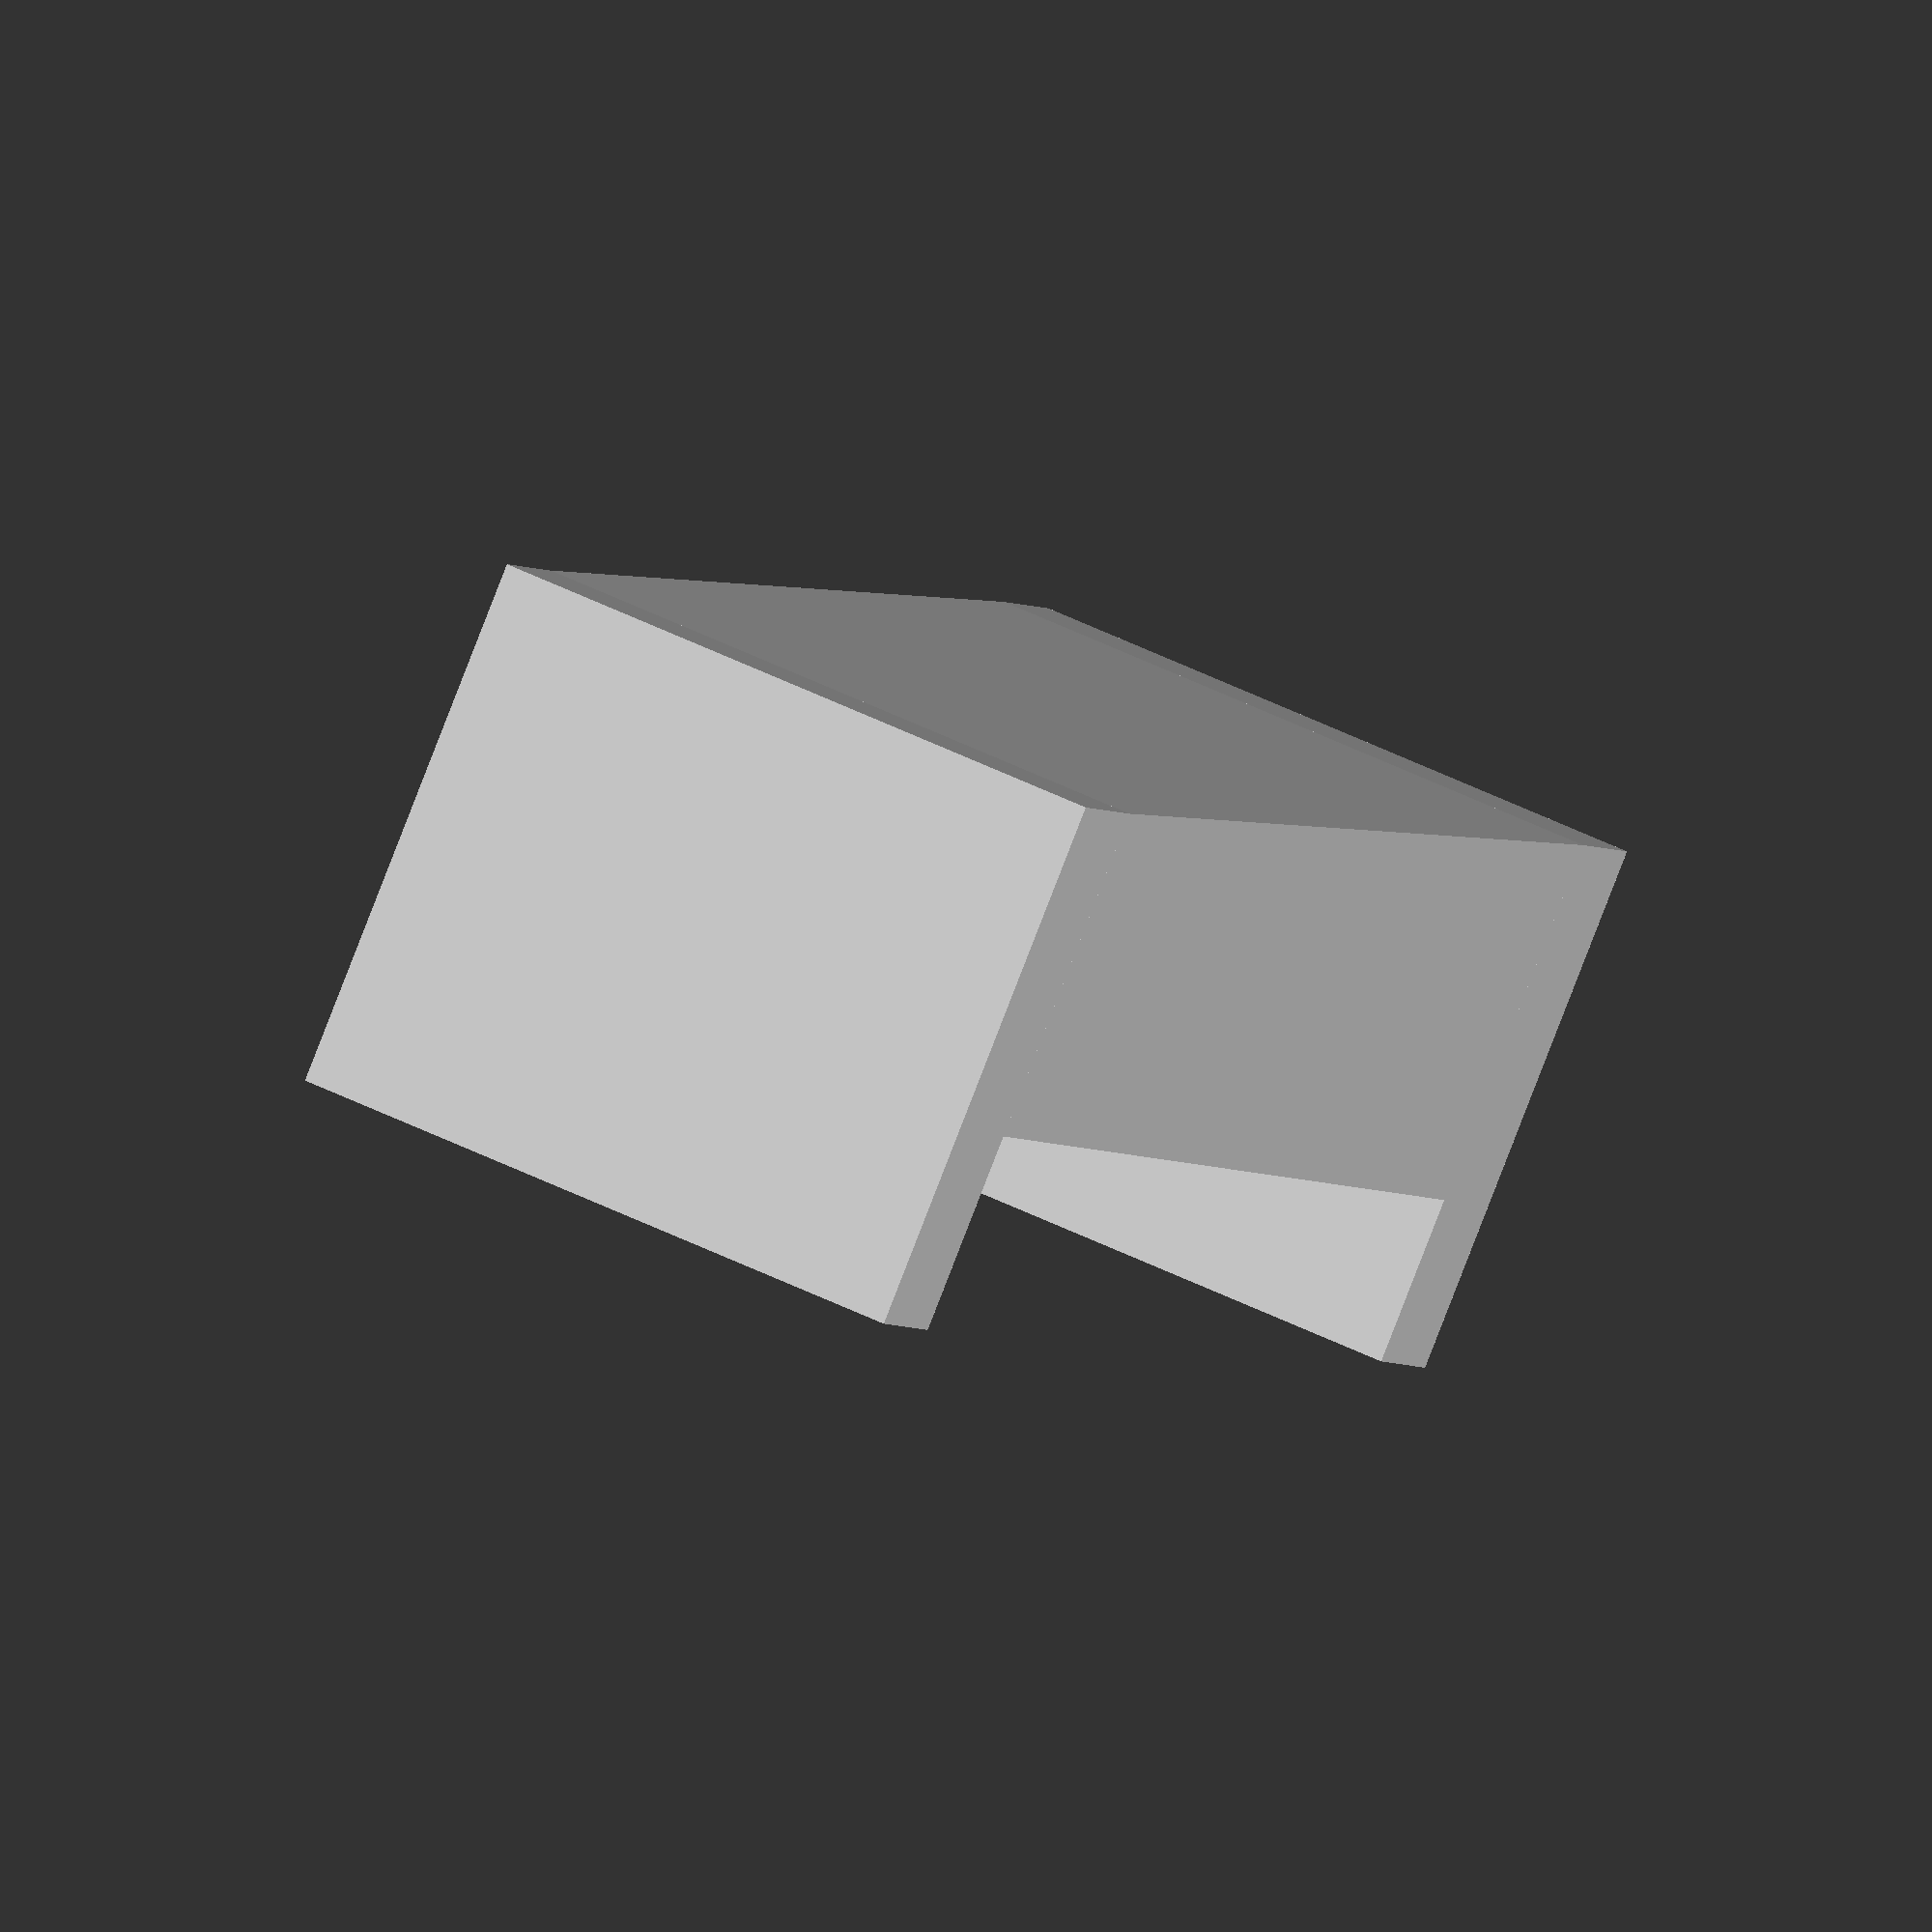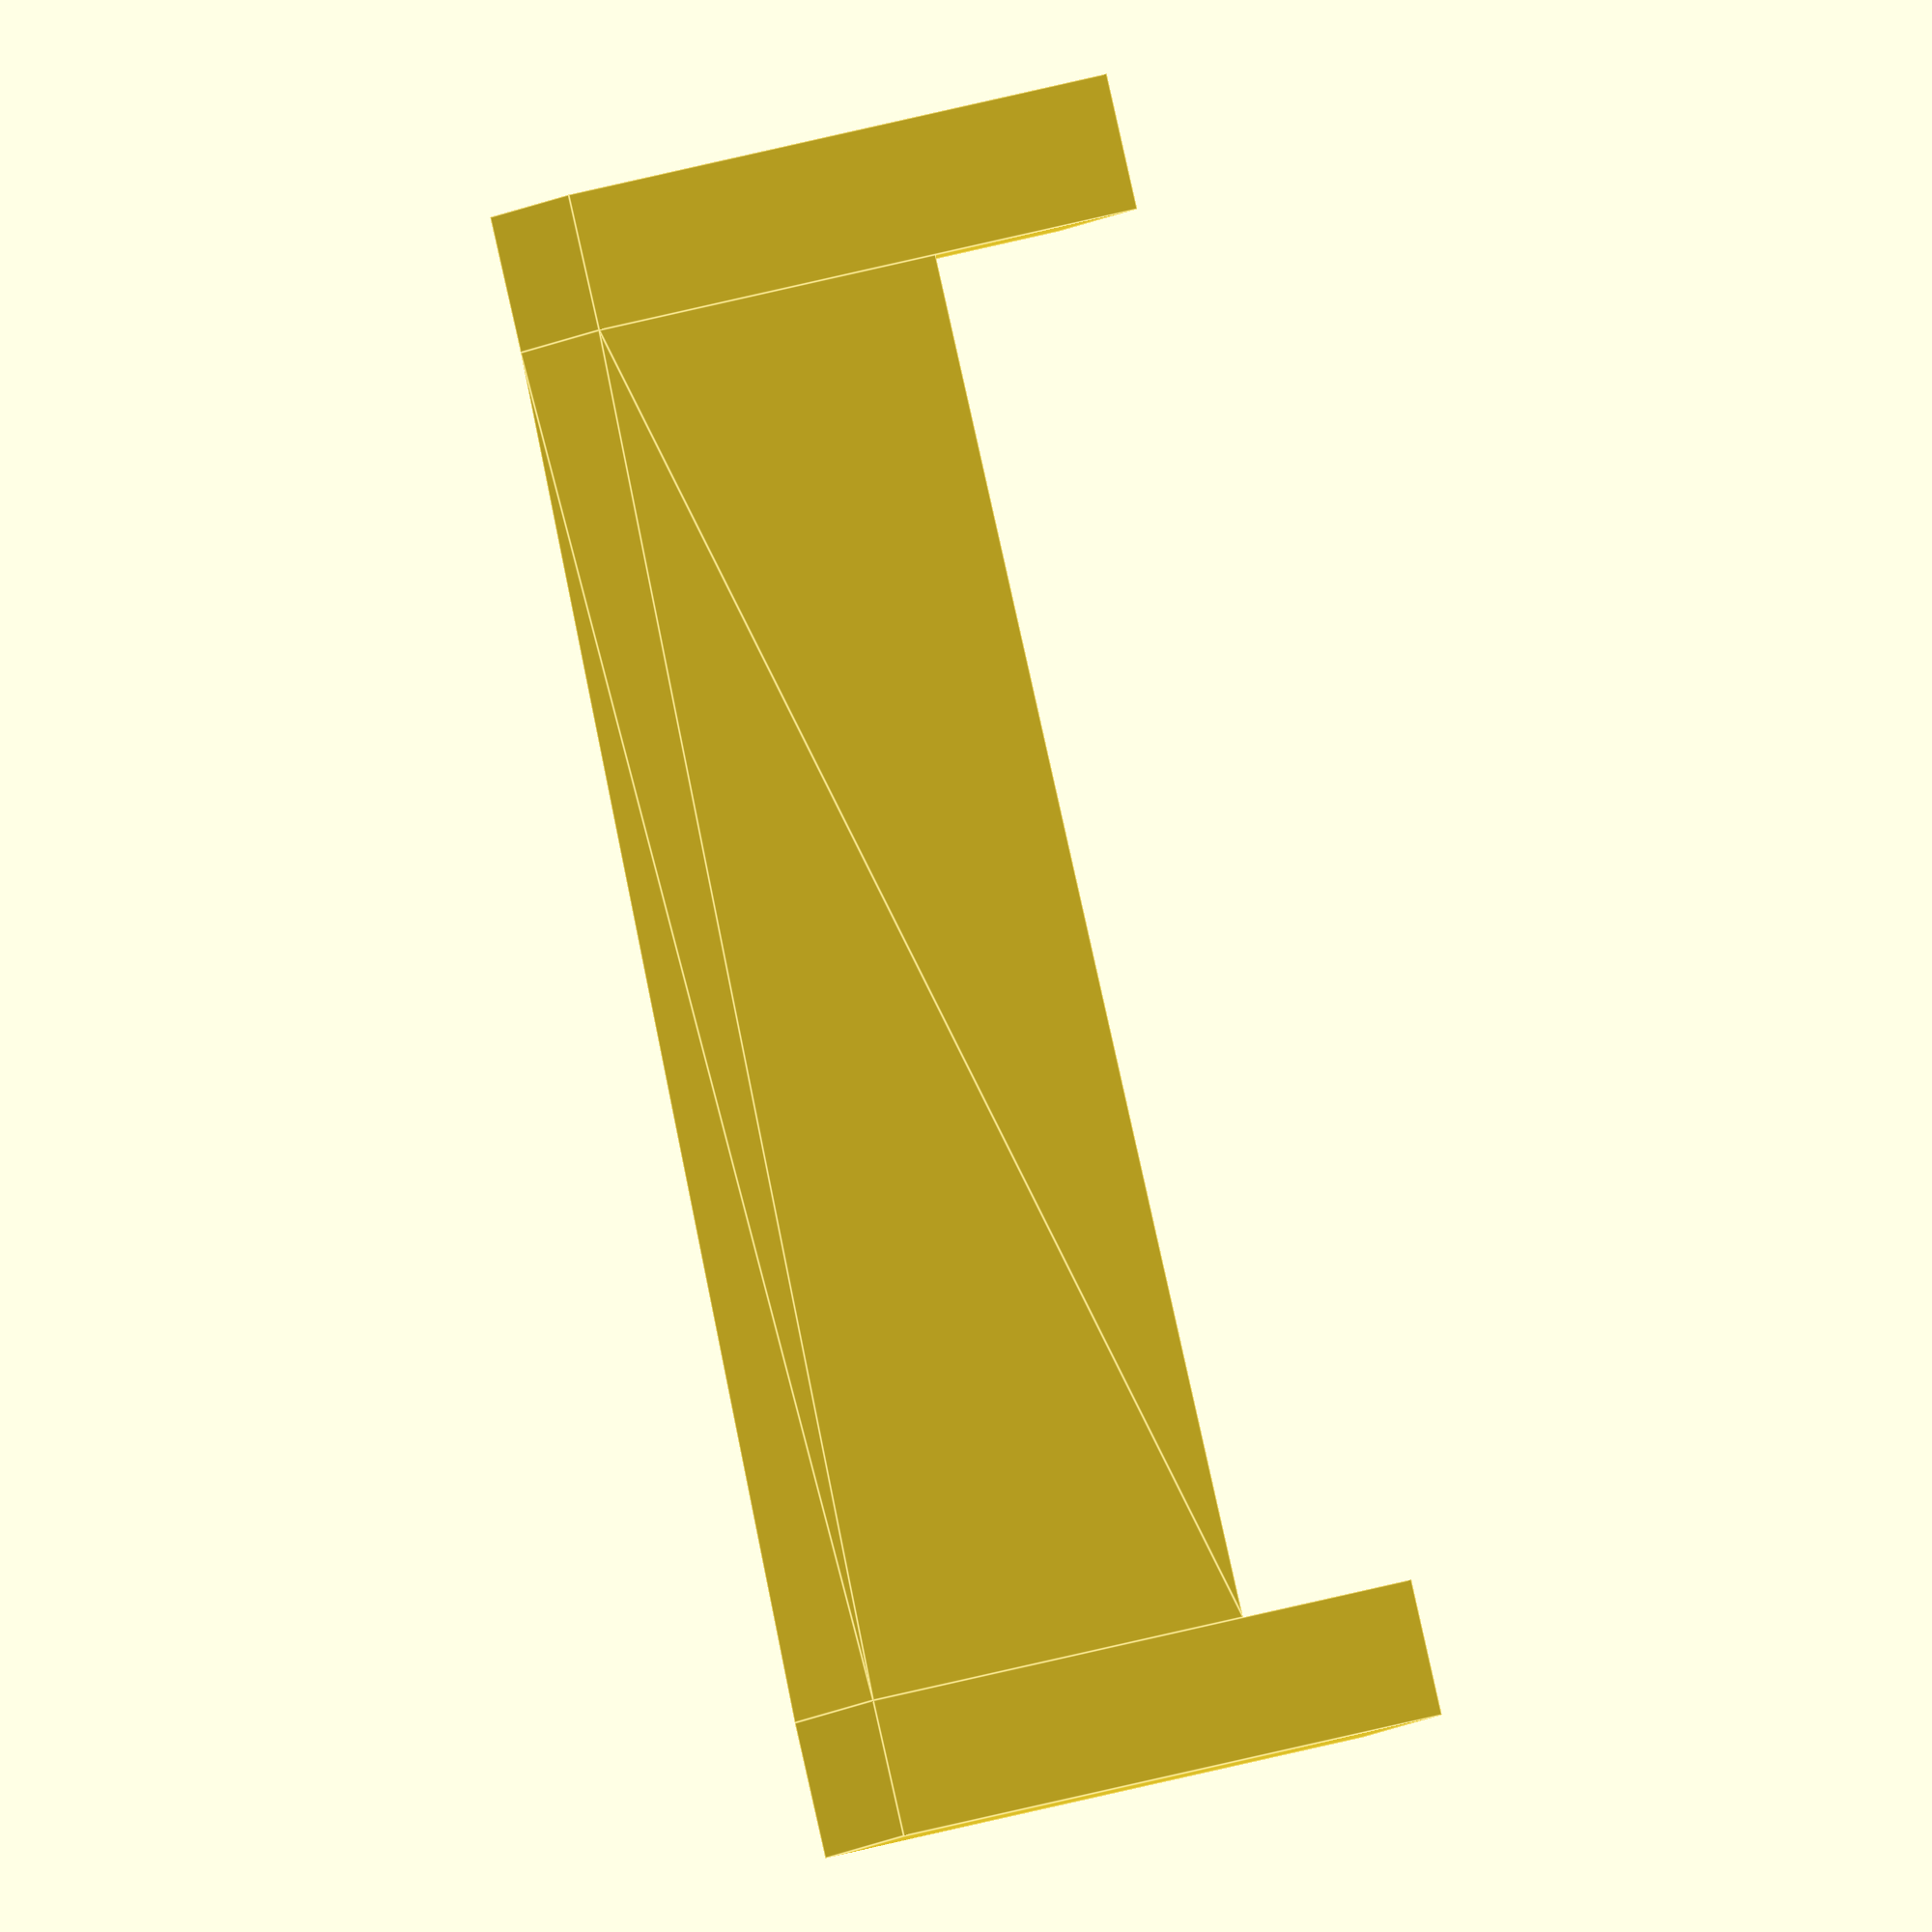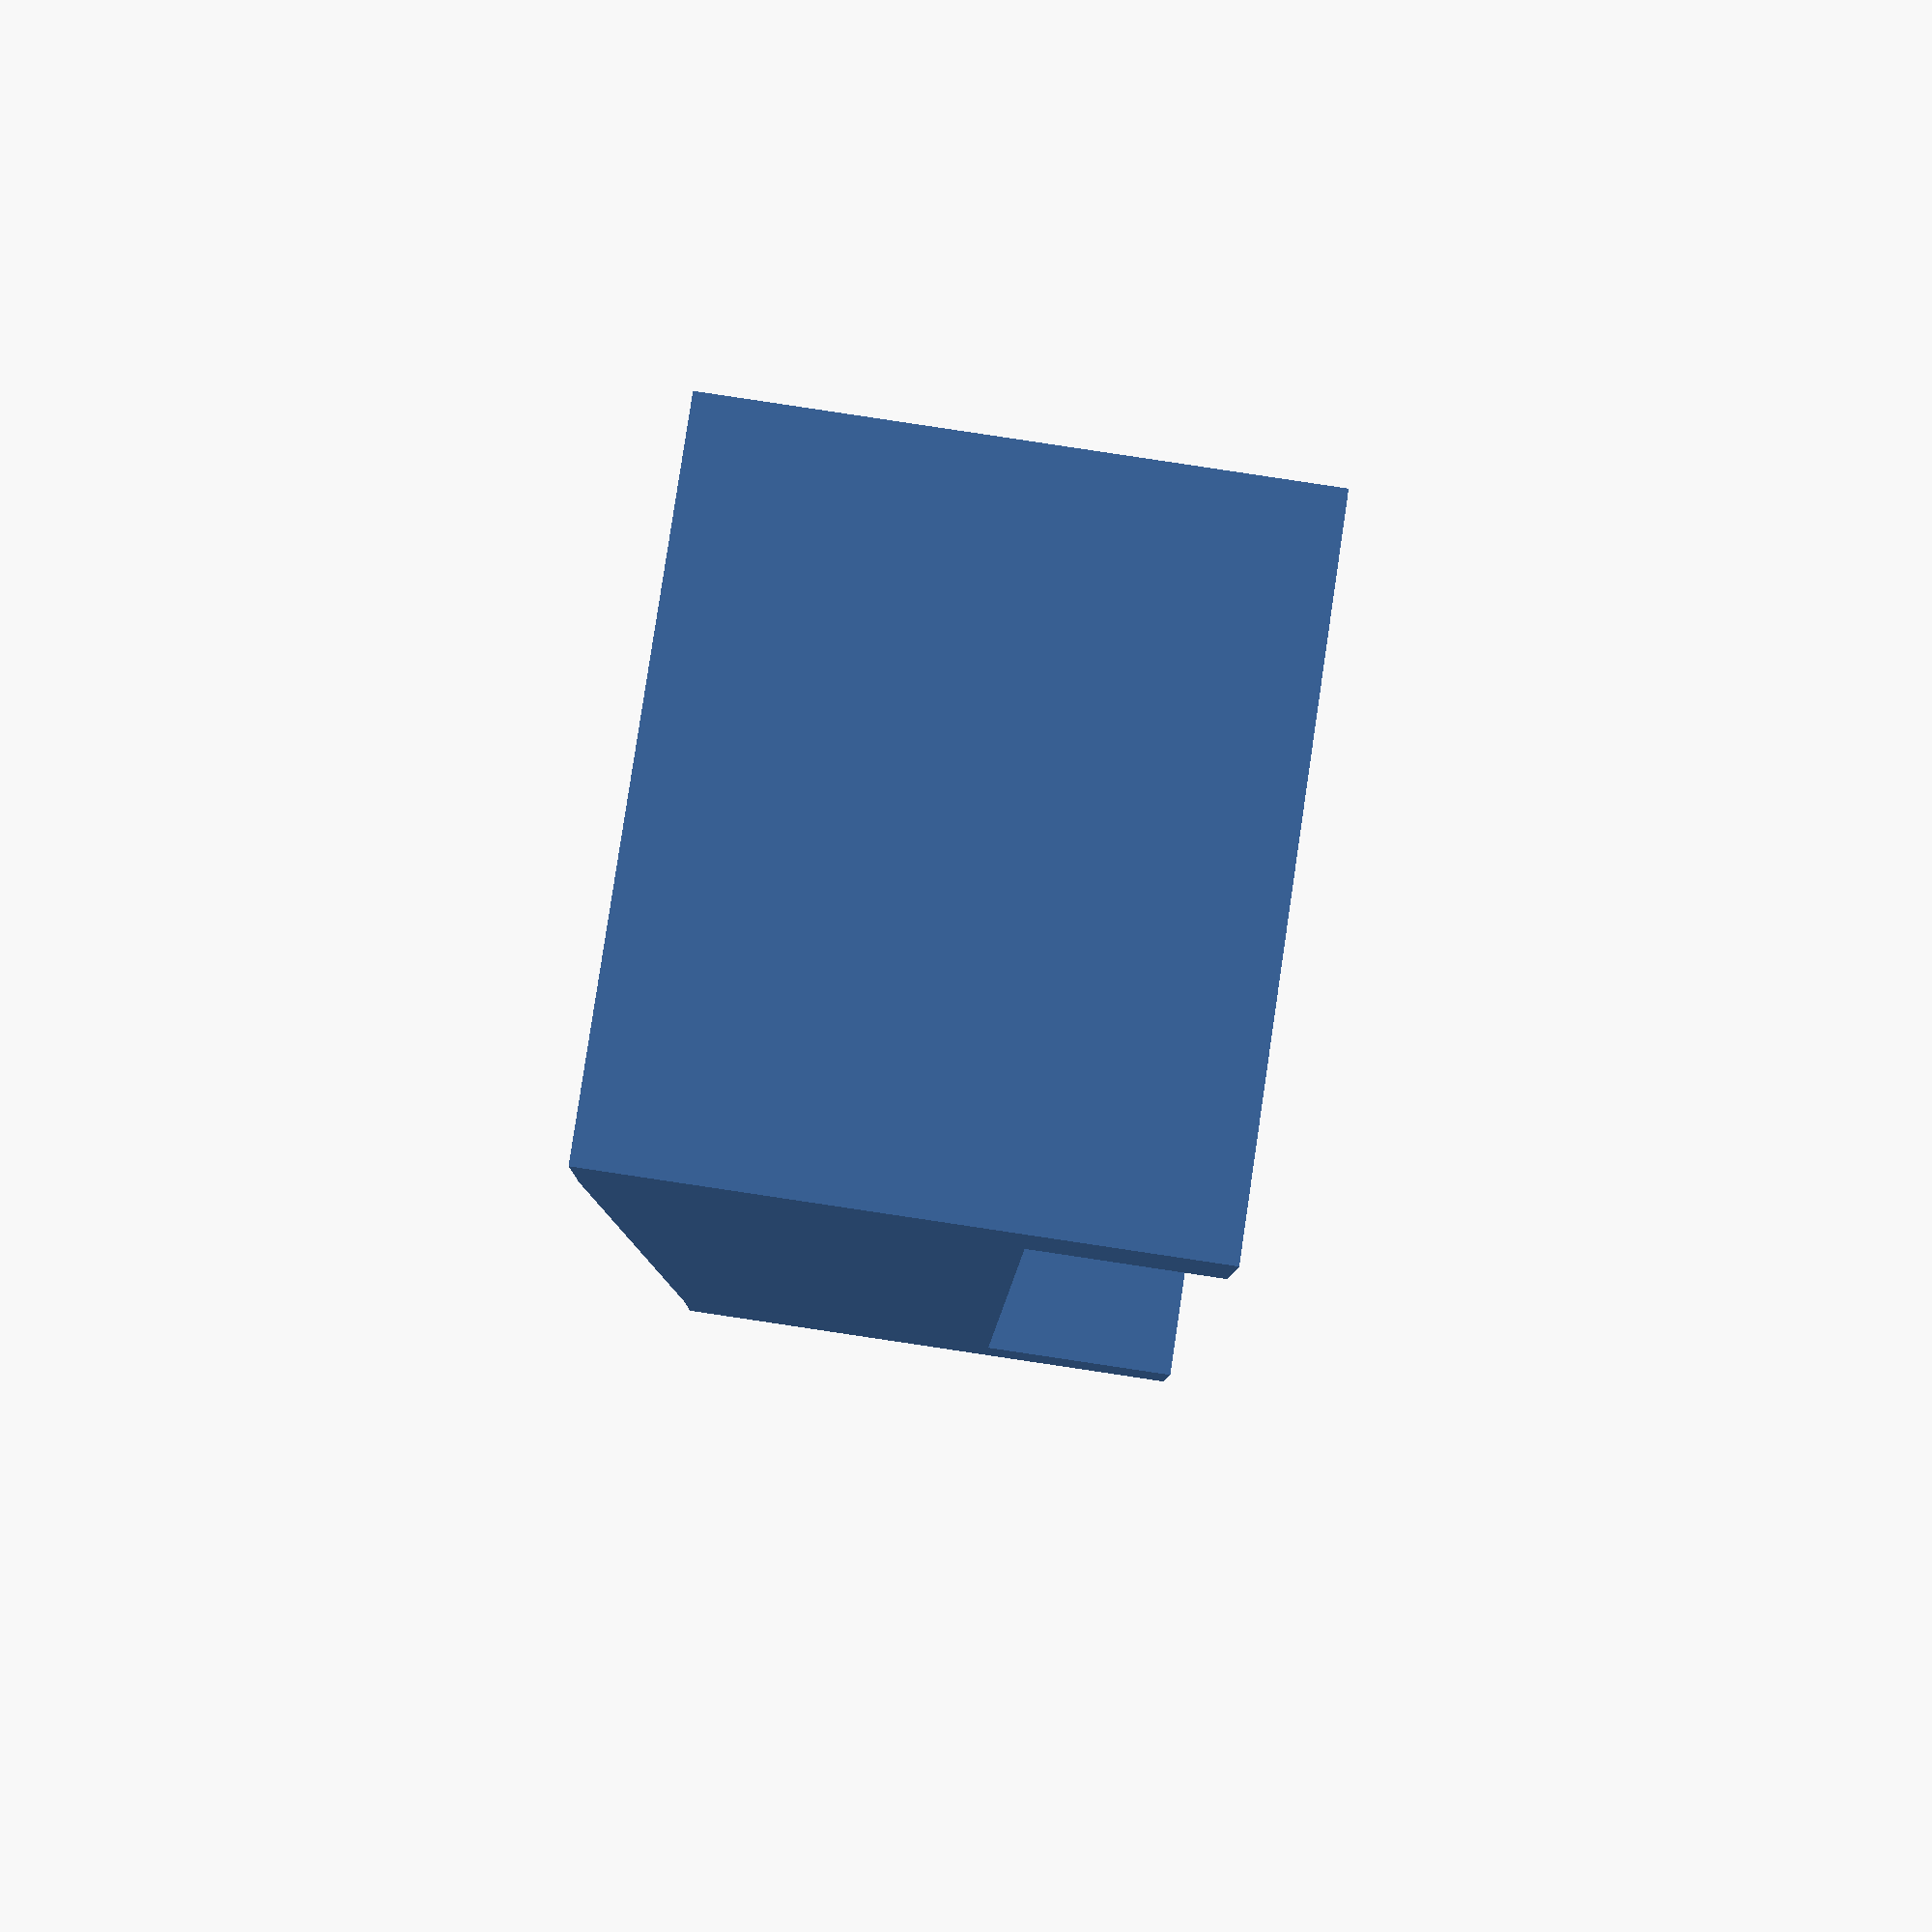
<openscad>
height=20.1;
wedge_z1 = 0;
wedge_z2 = 5.5;
wedge_z3 = 5;
wedge_y = 10-0.5;
foot_z = 8;

module wedge() {
    polyhedron(
        points=[
                [-height/2,-wedge_y/2, wedge_z1],
                [-height/2,-wedge_y/2, wedge_z2],
                [height/2,-wedge_y/2, wedge_z3],
                [height/2,-wedge_y/2, wedge_z1],
                [-height/2,wedge_y/2, wedge_z1],
                [-height/2,wedge_y/2, wedge_z2],
                [height/2,wedge_y/2, wedge_z3],
                [height/2,wedge_y/2, wedge_z1],
              ],
        faces =[
                [0,3,2,1],
                [1,2,6,5],
                [5,6,7,4],
                [4,7,3,0],
                [6,2,3,7],
                [0,1,5,4],
            
    ]);
}

wedge();
translate([height/2, -wedge_y/2, -foot_z + wedge_z3]) cube([2, wedge_y, foot_z]);
translate([-height/2-2, -wedge_y/2, -foot_z + wedge_z2]) cube([2, wedge_y, foot_z]);
</openscad>
<views>
elev=265.3 azim=289.8 roll=201.3 proj=o view=wireframe
elev=119.6 azim=28.4 roll=104.5 proj=o view=edges
elev=91.2 azim=263.2 roll=81.5 proj=p view=solid
</views>
